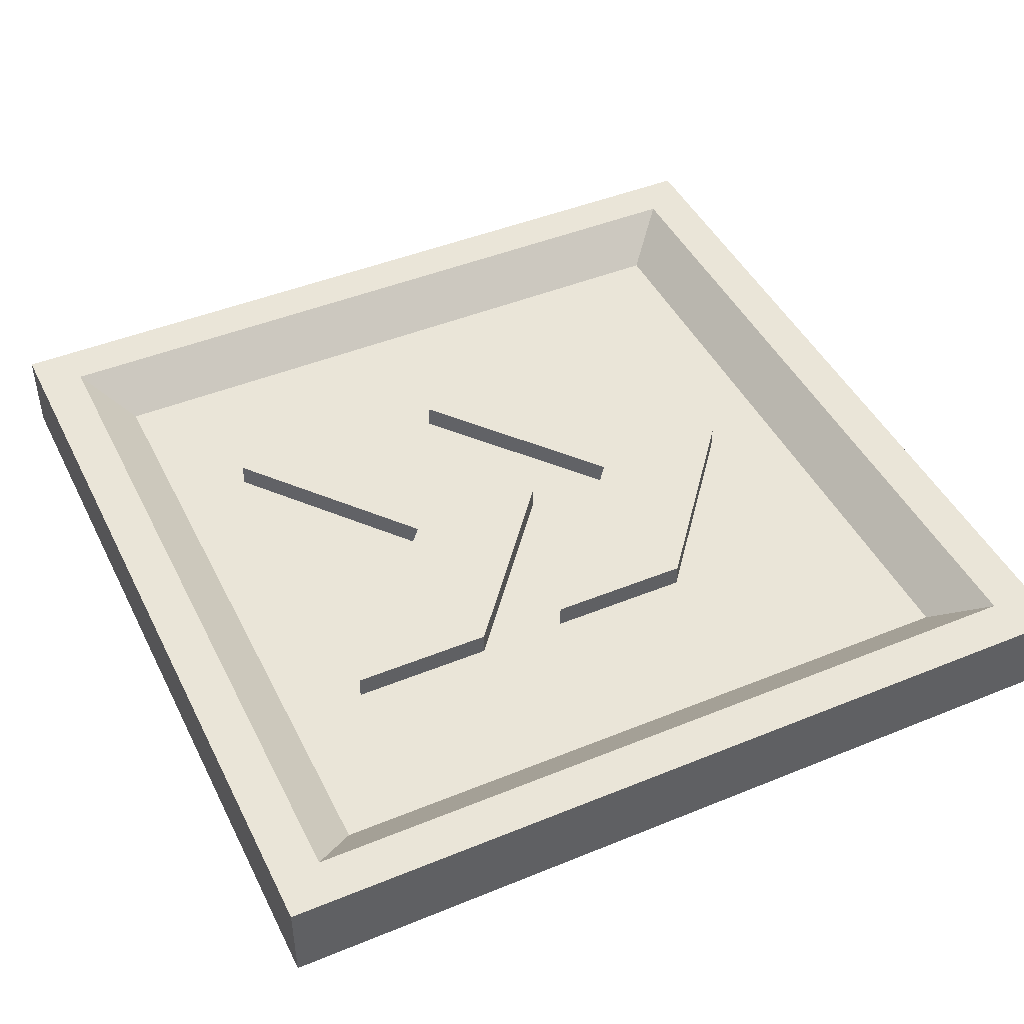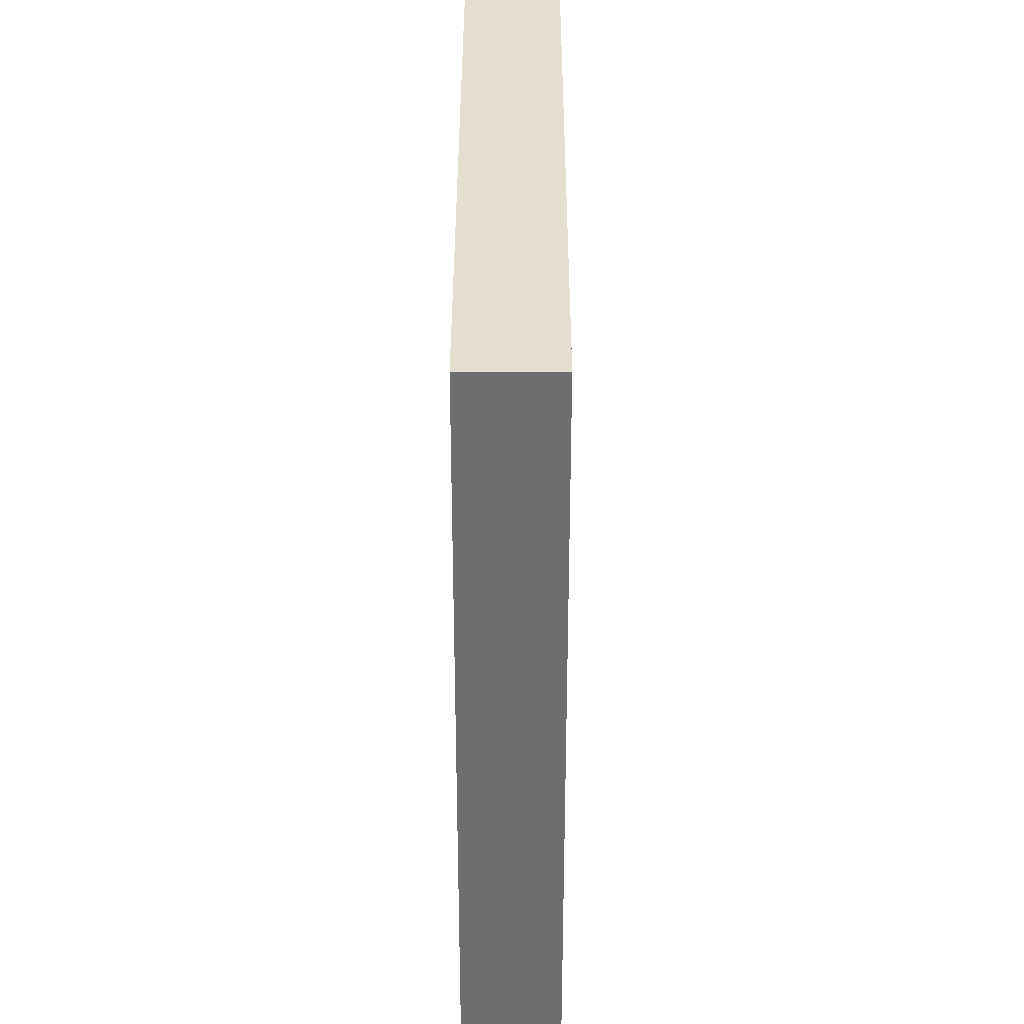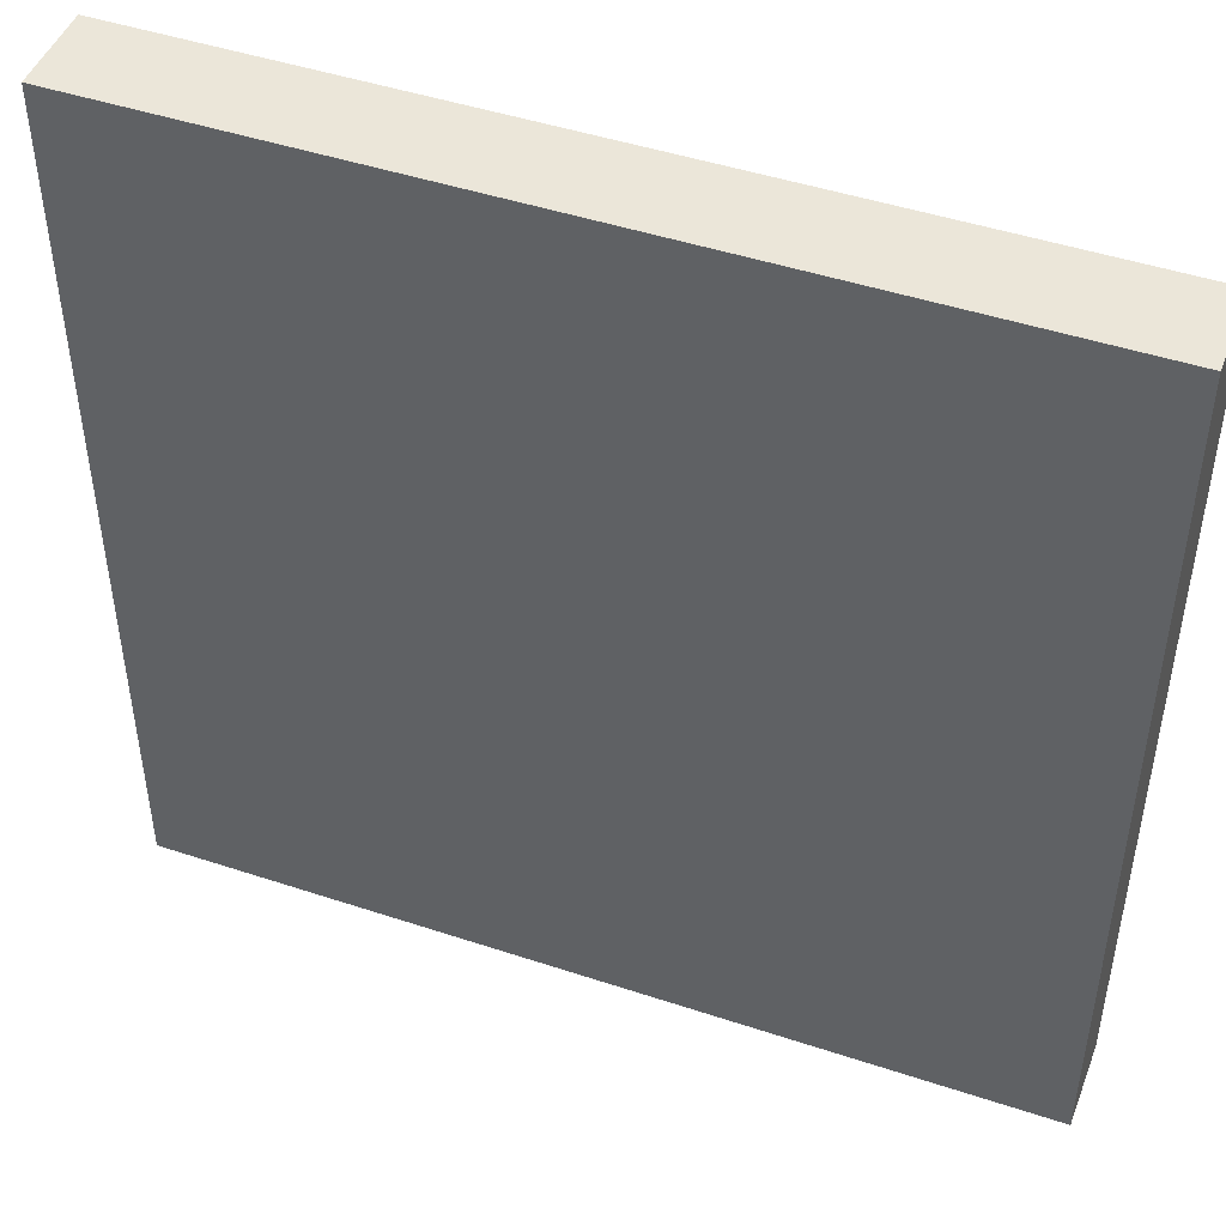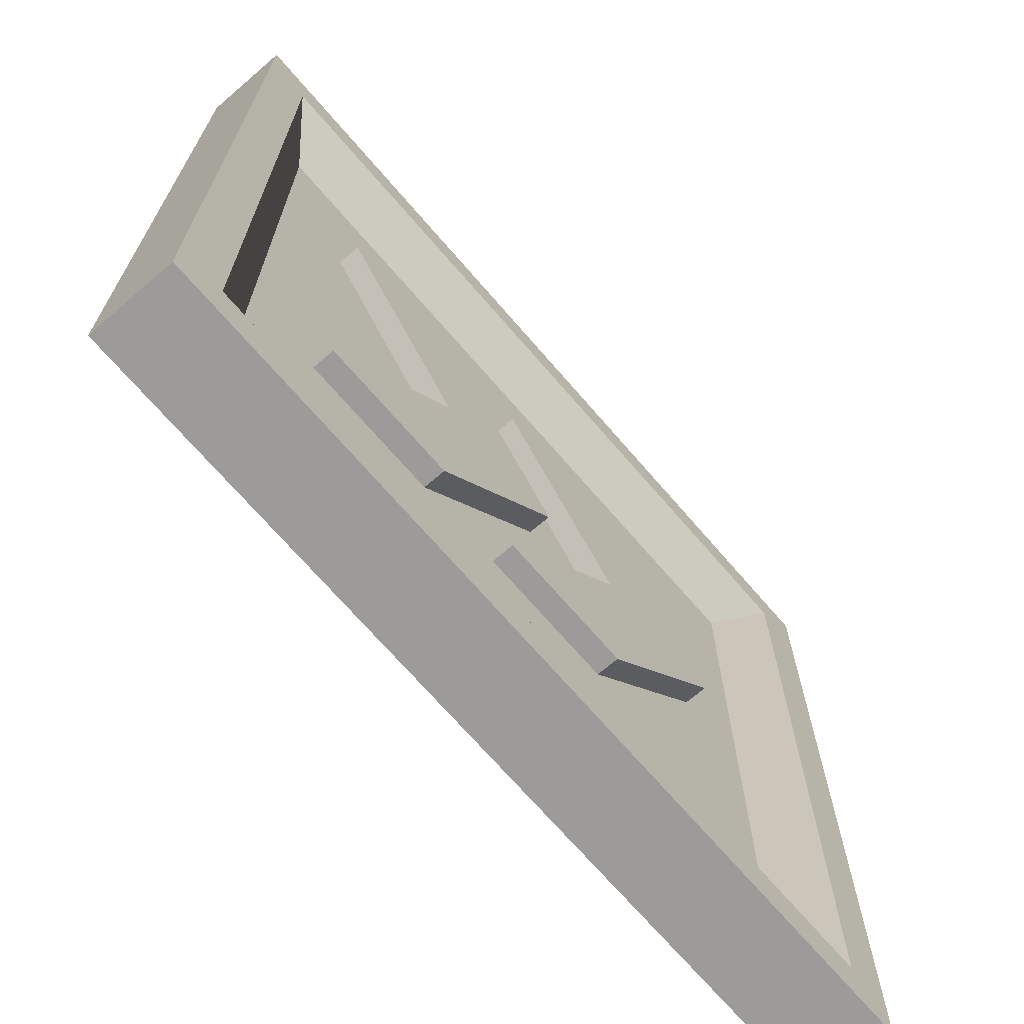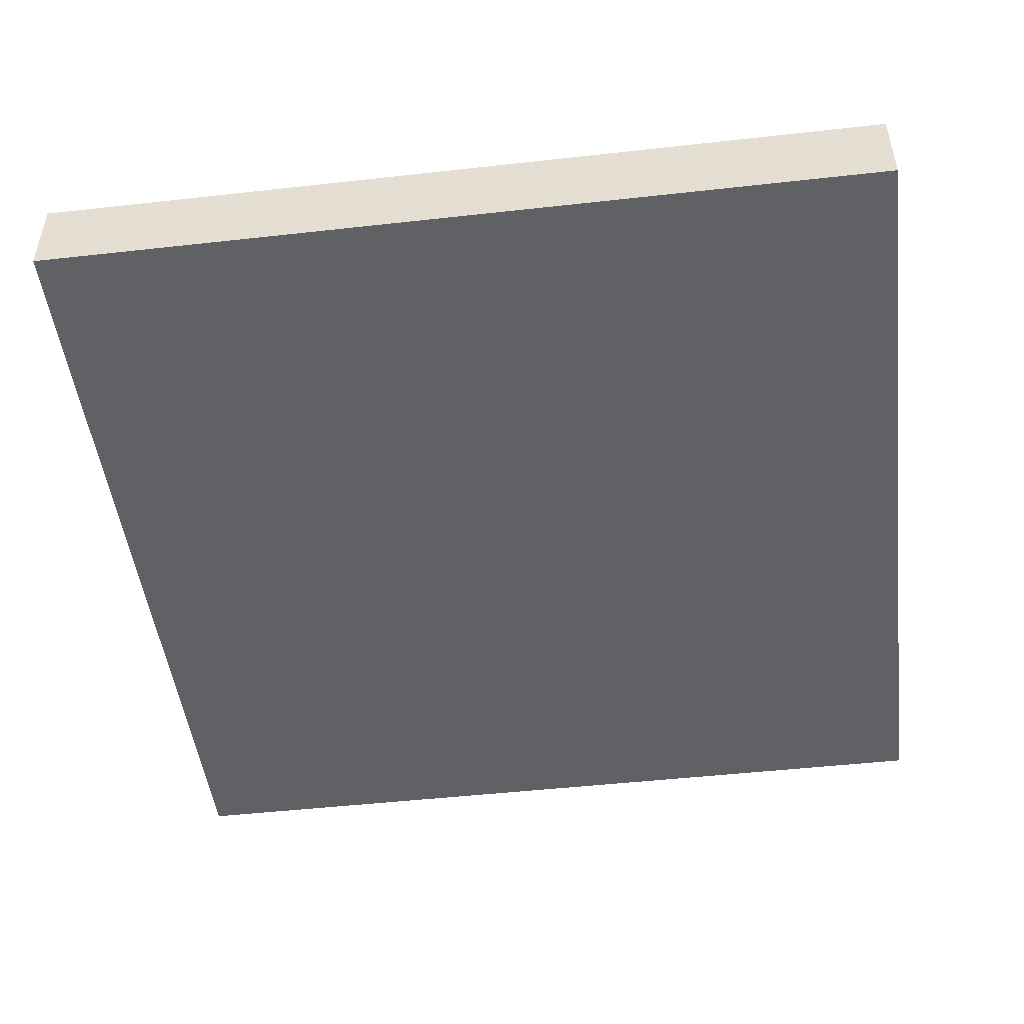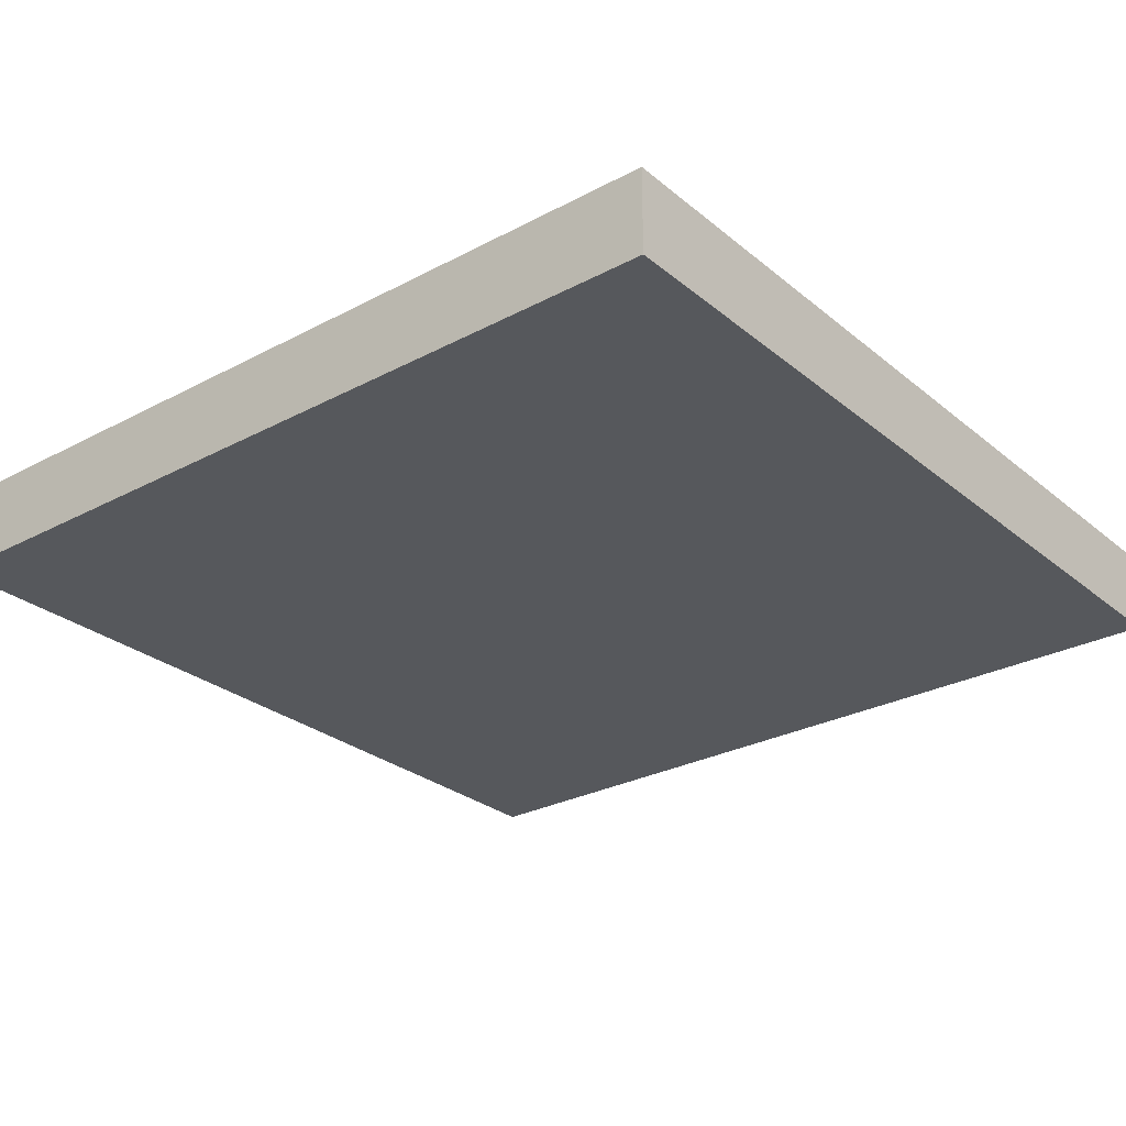
<metadata>
{"format":"obj","ext":"obj","renderer":"f3d","projection":"perspective","resolution":1024,"background":"white","views":[{"elev":45.2,"azim":-25.3,"up":"+Z"},{"elev":35.7,"azim":90.1,"up":"+Y"},{"elev":46.9,"azim":-159.4,"up":"+Y"},{"elev":-69.7,"azim":-49.3,"up":"+Y"},{"elev":-48.5,"azim":-82.9,"up":"+Z"},{"elev":-27.8,"azim":-141.0,"up":"+Z"}]}
</metadata>
<code>
o Cube
v -0.6004 0.4092 0.05331
v -0.6004 -0.4092 0.05331
v -0.2695 0.4092 0.05331
v -0.2695 -0.4092 0.05331
v 0.06151 0 0.05331
v -0.2695 -0 0.05331
v -0.05968 0.4092 0.05331
v -0.05968 -0.4092 0.05331
v 0.2713 0.4092 0.05331
v 0.2713 -0.4092 0.05331
v 0.6023 0 0.05331
v 0.2713 0 0.05331
v 1 -1 0.1
v 1 -1 -0.1
v -1 -1 0.1
v -1 -1 -0.1
v 1 1 0.1
v 1 1 -0.1
v -1 1 0.1
v -1 1 -0.1
v -0.8929 -0.8929 0.1
v -0.8929 0.8929 0.1
v 0.8929 -0.8929 0.1
v 0.8929 0.8929 0.1
v -0.7831 -0.7831 0
v -0.7831 0.7831 0
v 0.7831 -0.7831 0
v 0.7831 0.7831 0
v -0.6004 0.4092 0
v -0.2695 0.4092 0
v -0.6004 -0.4092 0
v -0.2695 -0.4092 0
v -0.4092 -0.4092 0
v -0.2695 -0 0
v 0.06151 0 0
v 0.2713 -0.4092 0
v -0.05968 -0.4092 0
v -0.05968 0.4092 0
v 0.2713 0.4092 0
v 0.2713 0 0
v 0.6023 0 0
f 6 4 5
f 5 3 6
f 6 2 4
f 6 3 1
f 12 10 11
f 11 9 12
f 12 8 10
f 12 9 7
f 37 10 8
f 38 12 7
f 30 1 3
f 34 2 6
f 41 9 11
f 33 32 4
f 29 6 1
f 36 11 10
f 35 3 5
f 39 7 9
f 40 8 12
f 32 5 4
f 13 21 15
f 15 20 16
f 19 18 20
f 14 20 18
f 13 16 14
f 17 14 18
f 22 28 24
f 17 23 13
f 15 22 19
f 19 24 17
f 27 28 41
f 21 26 22
f 24 27 23
f 23 25 21
f 37 40 35
f 25 31 29
f 37 36 10
f 38 40 12
f 30 29 1
f 34 31 2
f 41 39 9
f 4 2 33
f 2 31 33
f 29 34 6
f 36 41 11
f 35 30 3
f 39 38 7
f 40 37 8
f 32 35 5
f 13 23 21
f 15 19 20
f 19 17 18
f 14 16 20
f 13 15 16
f 17 13 14
f 22 26 28
f 17 24 23
f 15 21 22
f 19 22 24
f 28 26 38
f 28 38 39
f 41 36 27
f 28 39 41
f 21 25 26
f 24 28 27
f 23 27 25
f 27 36 37
f 26 29 30
f 38 26 30
f 25 27 37
f 32 33 25
f 38 30 35
f 32 25 37
f 40 38 35
f 35 32 37
f 25 33 31
f 31 34 29
f 29 26 25

</code>
